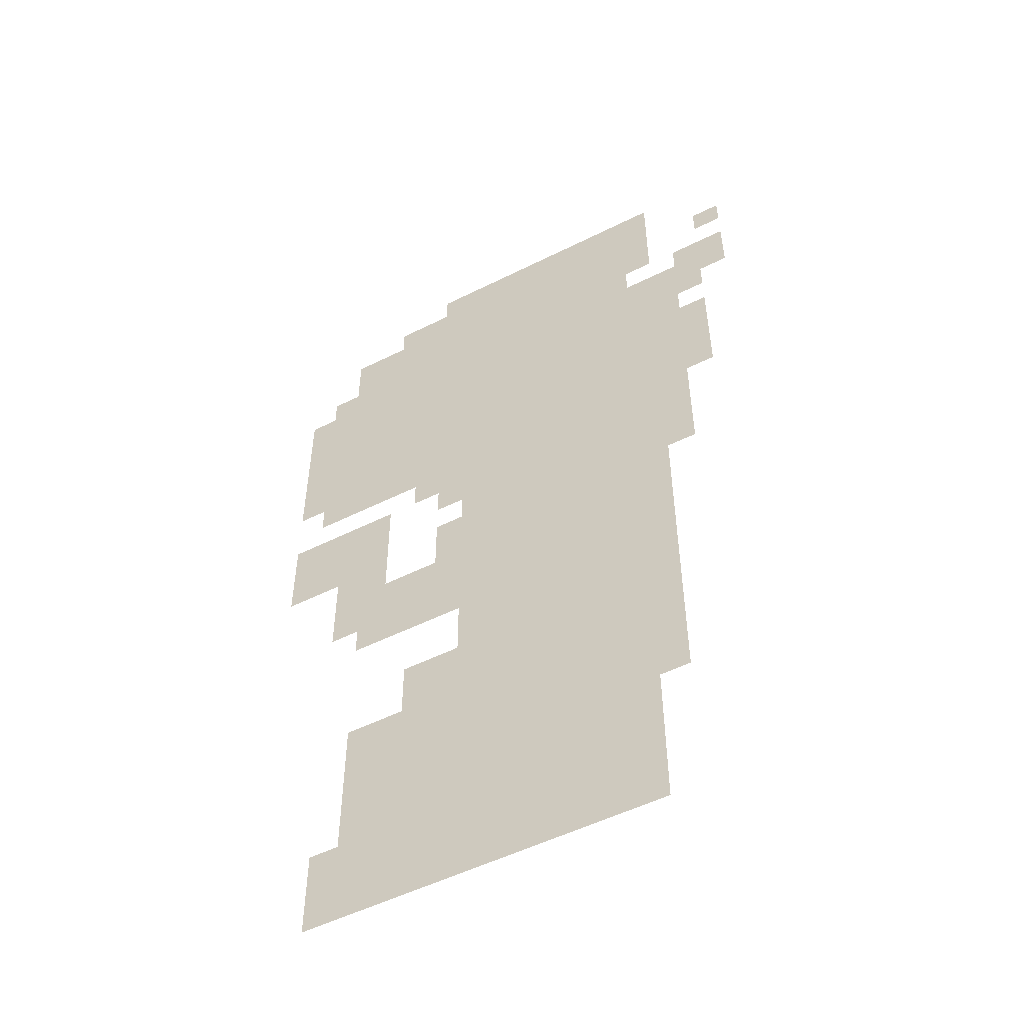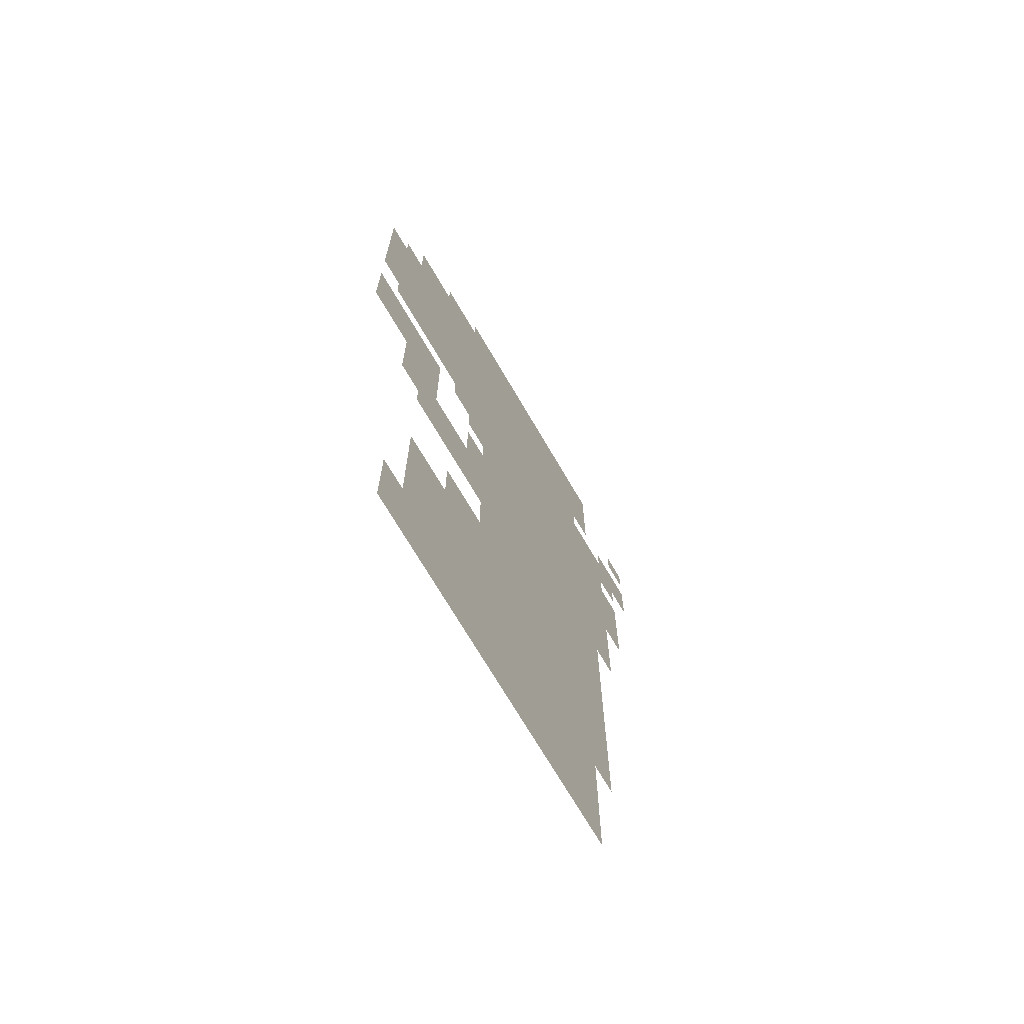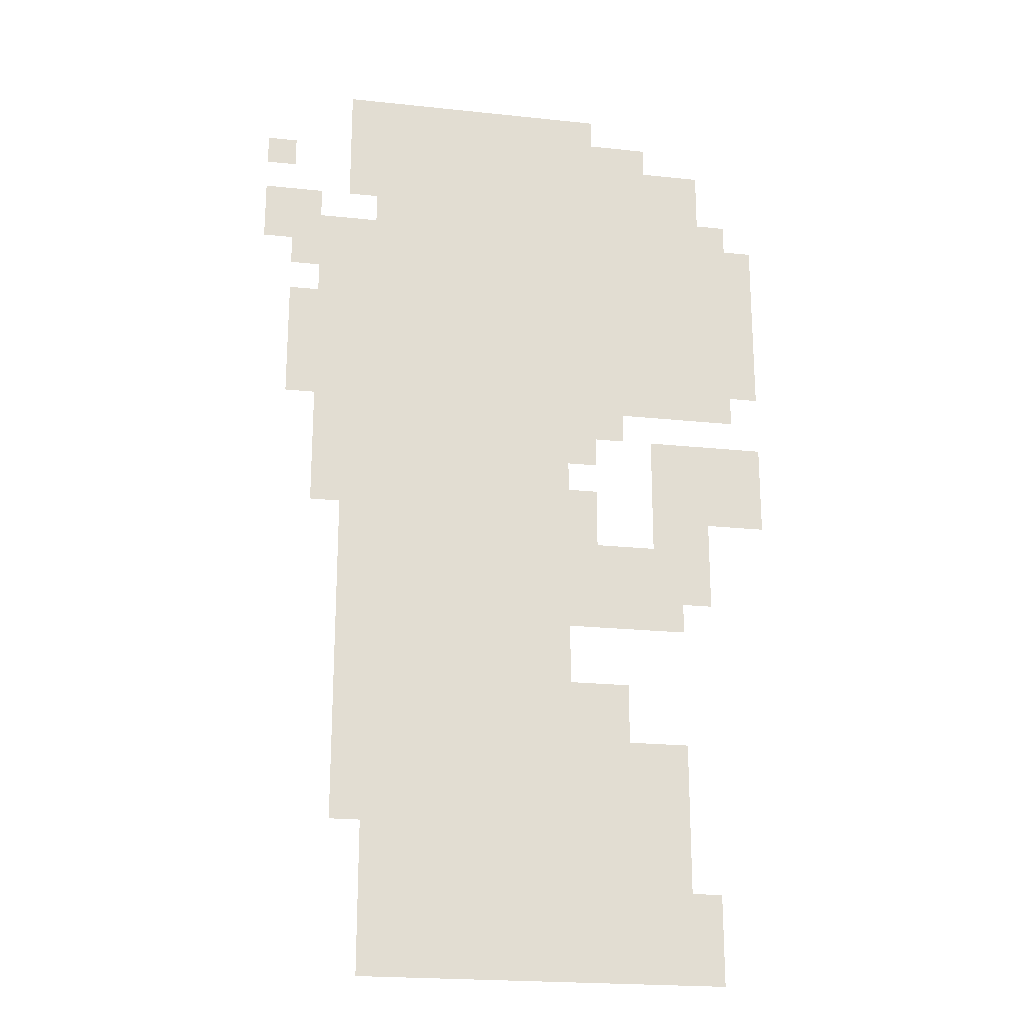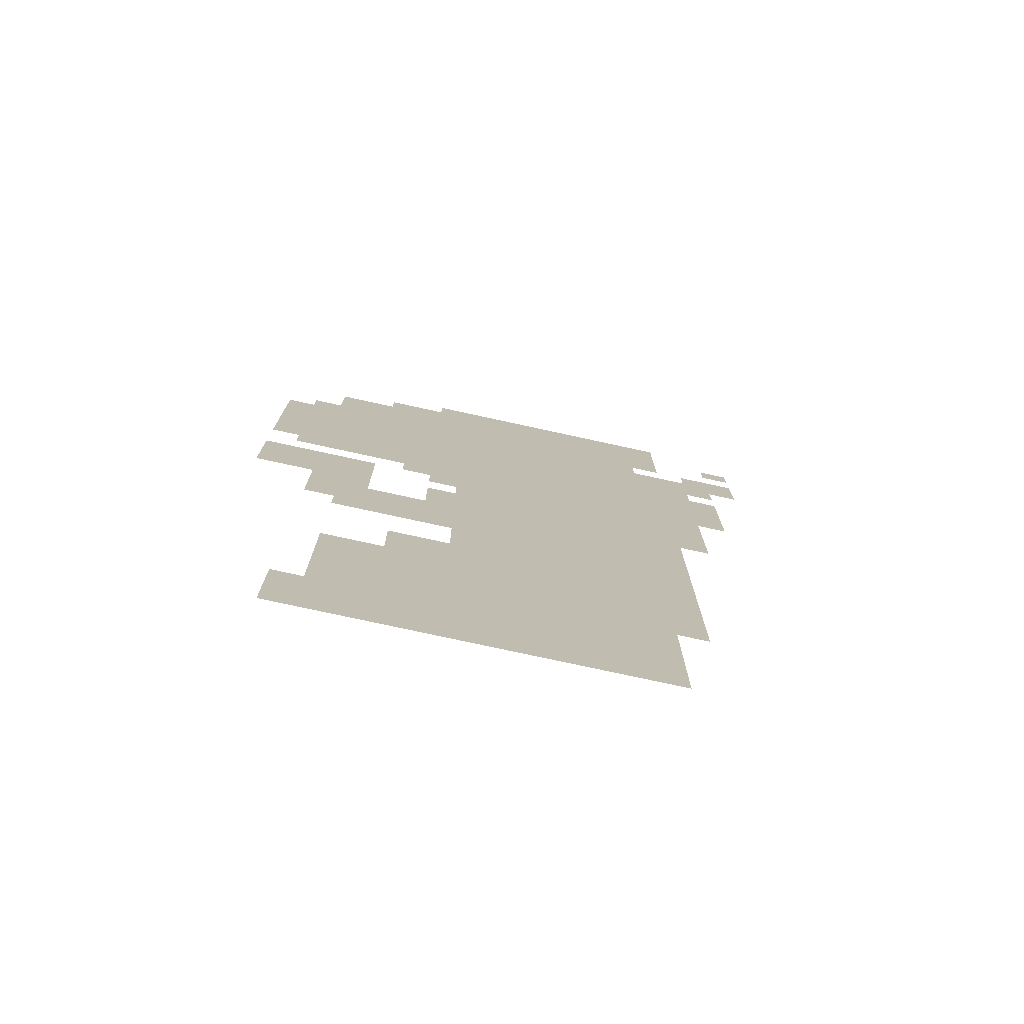
<metadata>
{"format":"obj","ext":"obj","renderer":"f3d","projection":"perspective","resolution":1024,"background":"white","views":[{"elev":-52.6,"azim":28.3,"up":"+Y"},{"elev":-70.9,"azim":-59.7,"up":"+Y"},{"elev":-21.7,"azim":169.4,"up":"+Y"},{"elev":-76.4,"azim":-12.3,"up":"+Y"}]}
</metadata>
<code>
g canglong_2-mesh
v -128 0 0
v -128 511 0
v -352 511 0
v -352 0 0
v -128 511 0
v -128 1023 0
v -352 1023 0
v -352 511 0
v -352 639 0
v -352 959 0
v -512 959 0
v -512 639 0
v -352 0 0
v -352 255 0
v -480 255 0
v -480 0 0
v -448 511 0
v -448 607 0
v -575 607 0
v -575 511 0
v -352 383 0
v -352 479 0
v -480 479 0
v -480 383 0
v -64 671 0
v -64 863 0
v -128 863 0
v -128 671 0
v -64 511 0
v -64 671 0
v -128 671 0
v -128 511 0
v -96 319 0
v -96 511 0
v -128 511 0
v -128 319 0
v -512 671 0
v -512 767 0
v -575 767 0
v -575 671 0
v -512 767 0
v -512 863 0
v -575 863 0
v -575 767 0
v -96 159 0
v -96 319 0
v -128 319 0
v -128 159 0
v -352 255 0
v -352 319 0
v -416 319 0
v -416 255 0
v 0 831 0
v 0 895 0
v -64 895 0
v -64 831 0
v -480 447 0
v -480 511 0
v -512 511 0
v -512 447 0
v -352 479 0
v -352 543 0
v -384 543 0
v -384 479 0
v -352 575 0
v -352 639 0
v -384 639 0
v -384 575 0
v -480 31 0
v -480 95 0
v -512 95 0
v -512 31 0
v -352 959 0
v -352 991 0
v -416 991 0
v -416 959 0
v -96 895 0
v -96 959 0
v -128 959 0
v -128 895 0
v -32 703 0
v -32 767 0
v -64 767 0
v -64 703 0
v -96 959 0
v -96 1023 0
v -128 1023 0
v -128 959 0
v -32 639 0
v -32 703 0
v -64 703 0
v -64 639 0
v -512 863 0
v -512 895 0
v -544 895 0
v -544 863 0
v -32 799 0
v -32 831 0
v -64 831 0
v -64 799 0
v -512 639 0
v -512 671 0
v -544 671 0
v -544 639 0
v -448 479 0
v -448 511 0
v -480 511 0
v -480 479 0
v -384 607 0
v -384 639 0
v -416 639 0
v -416 607 0
v -480 0 0
v -480 31 0
v -512 31 0
v -512 0 0
v -480 415 0
v -480 447 0
v -512 447 0
v -512 415 0
v -416 959 0
v -416 991 0
v -448 991 0
v -448 959 0
v 0 927 0
v 0 959 0
v -32 959 0
v -32 927 0
v -352 991 0
v -352 1023 0
v -384 1023 0
v -384 991 0
g canglong_2-mesh_0
f 3 2 1
f 1 4 3
f 7 6 5
f 5 8 7
f 11 10 9
f 9 12 11
f 15 14 13
f 13 16 15
f 19 18 17
f 17 20 19
f 23 22 21
f 21 24 23
f 27 26 25
f 25 28 27
f 31 30 29
f 29 32 31
f 35 34 33
f 33 36 35
f 39 38 37
f 37 40 39
f 43 42 41
f 41 44 43
f 47 46 45
f 45 48 47
f 51 50 49
f 49 52 51
f 55 54 53
f 53 56 55
f 59 58 57
f 57 60 59
f 63 62 61
f 61 64 63
f 67 66 65
f 65 68 67
f 71 70 69
f 69 72 71
f 75 74 73
f 73 76 75
f 79 78 77
f 77 80 79
f 83 82 81
f 81 84 83
f 87 86 85
f 85 88 87
f 91 90 89
f 89 92 91
f 95 94 93
f 93 96 95
f 99 98 97
f 97 100 99
f 103 102 101
f 101 104 103
f 107 106 105
f 105 108 107
f 111 110 109
f 109 112 111
f 115 114 113
f 113 116 115
f 119 118 117
f 117 120 119
f 123 122 121
f 121 124 123
f 127 126 125
f 125 128 127
f 131 130 129
f 129 132 131

</code>
